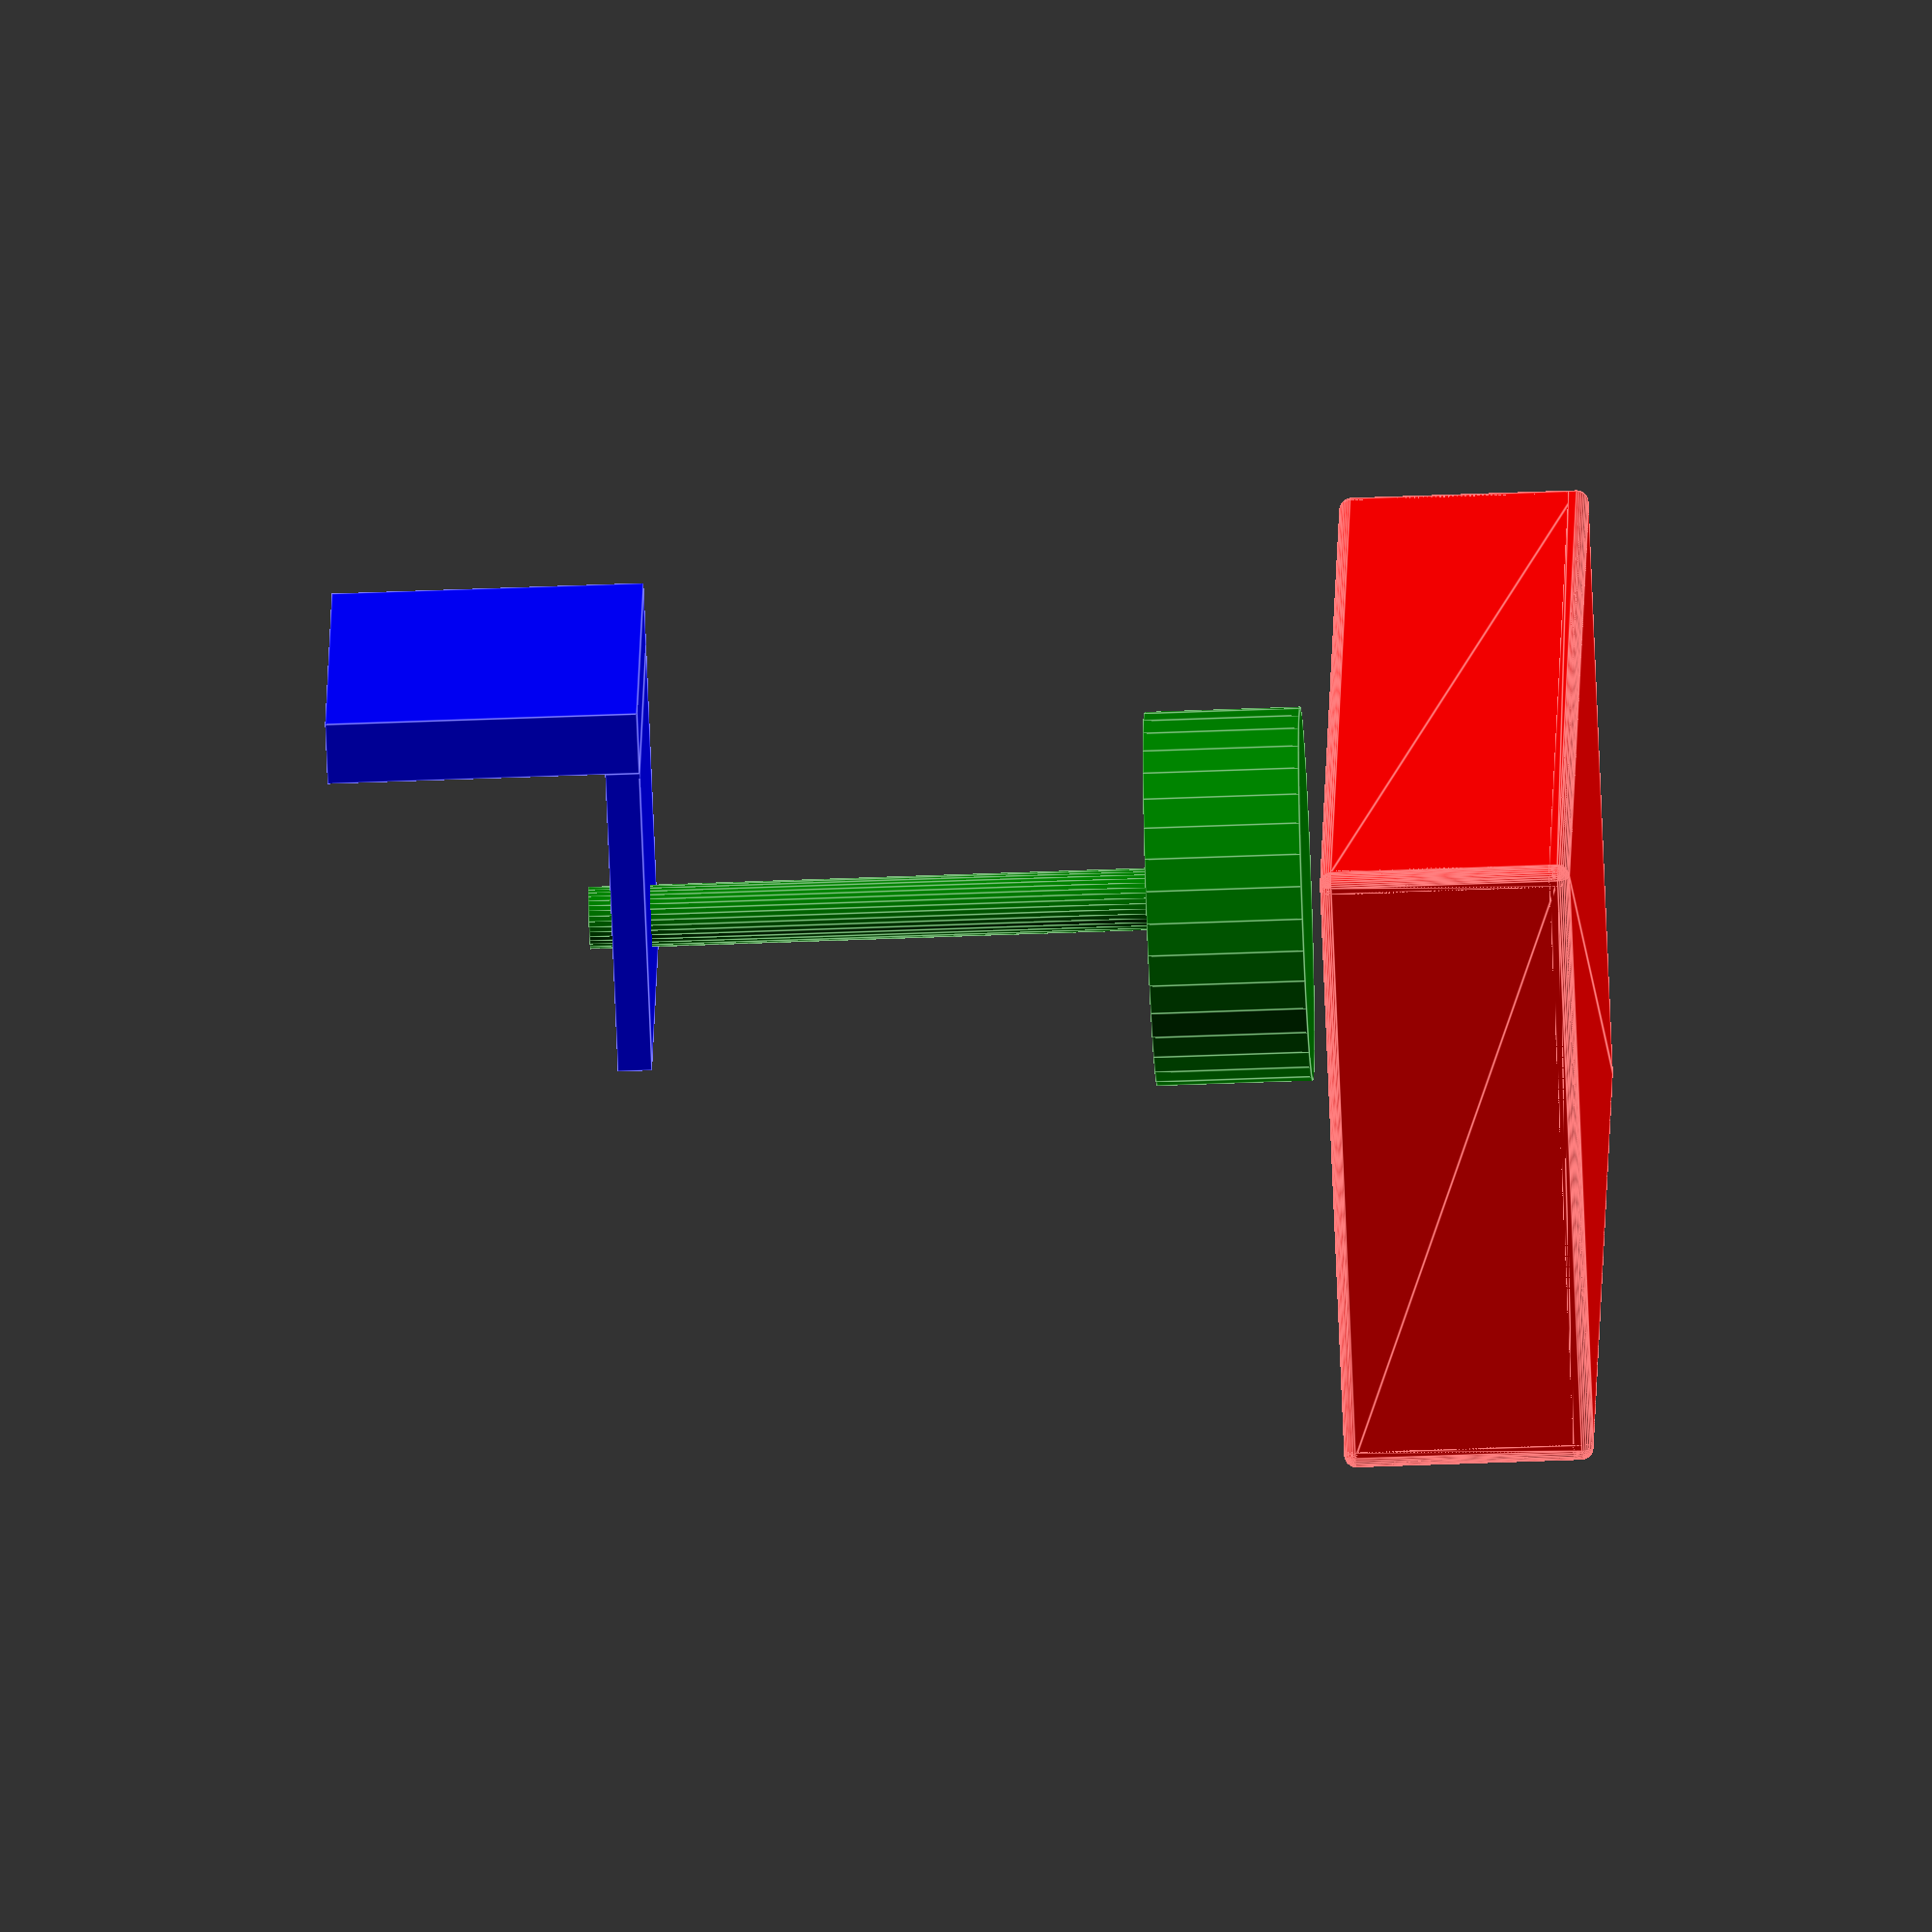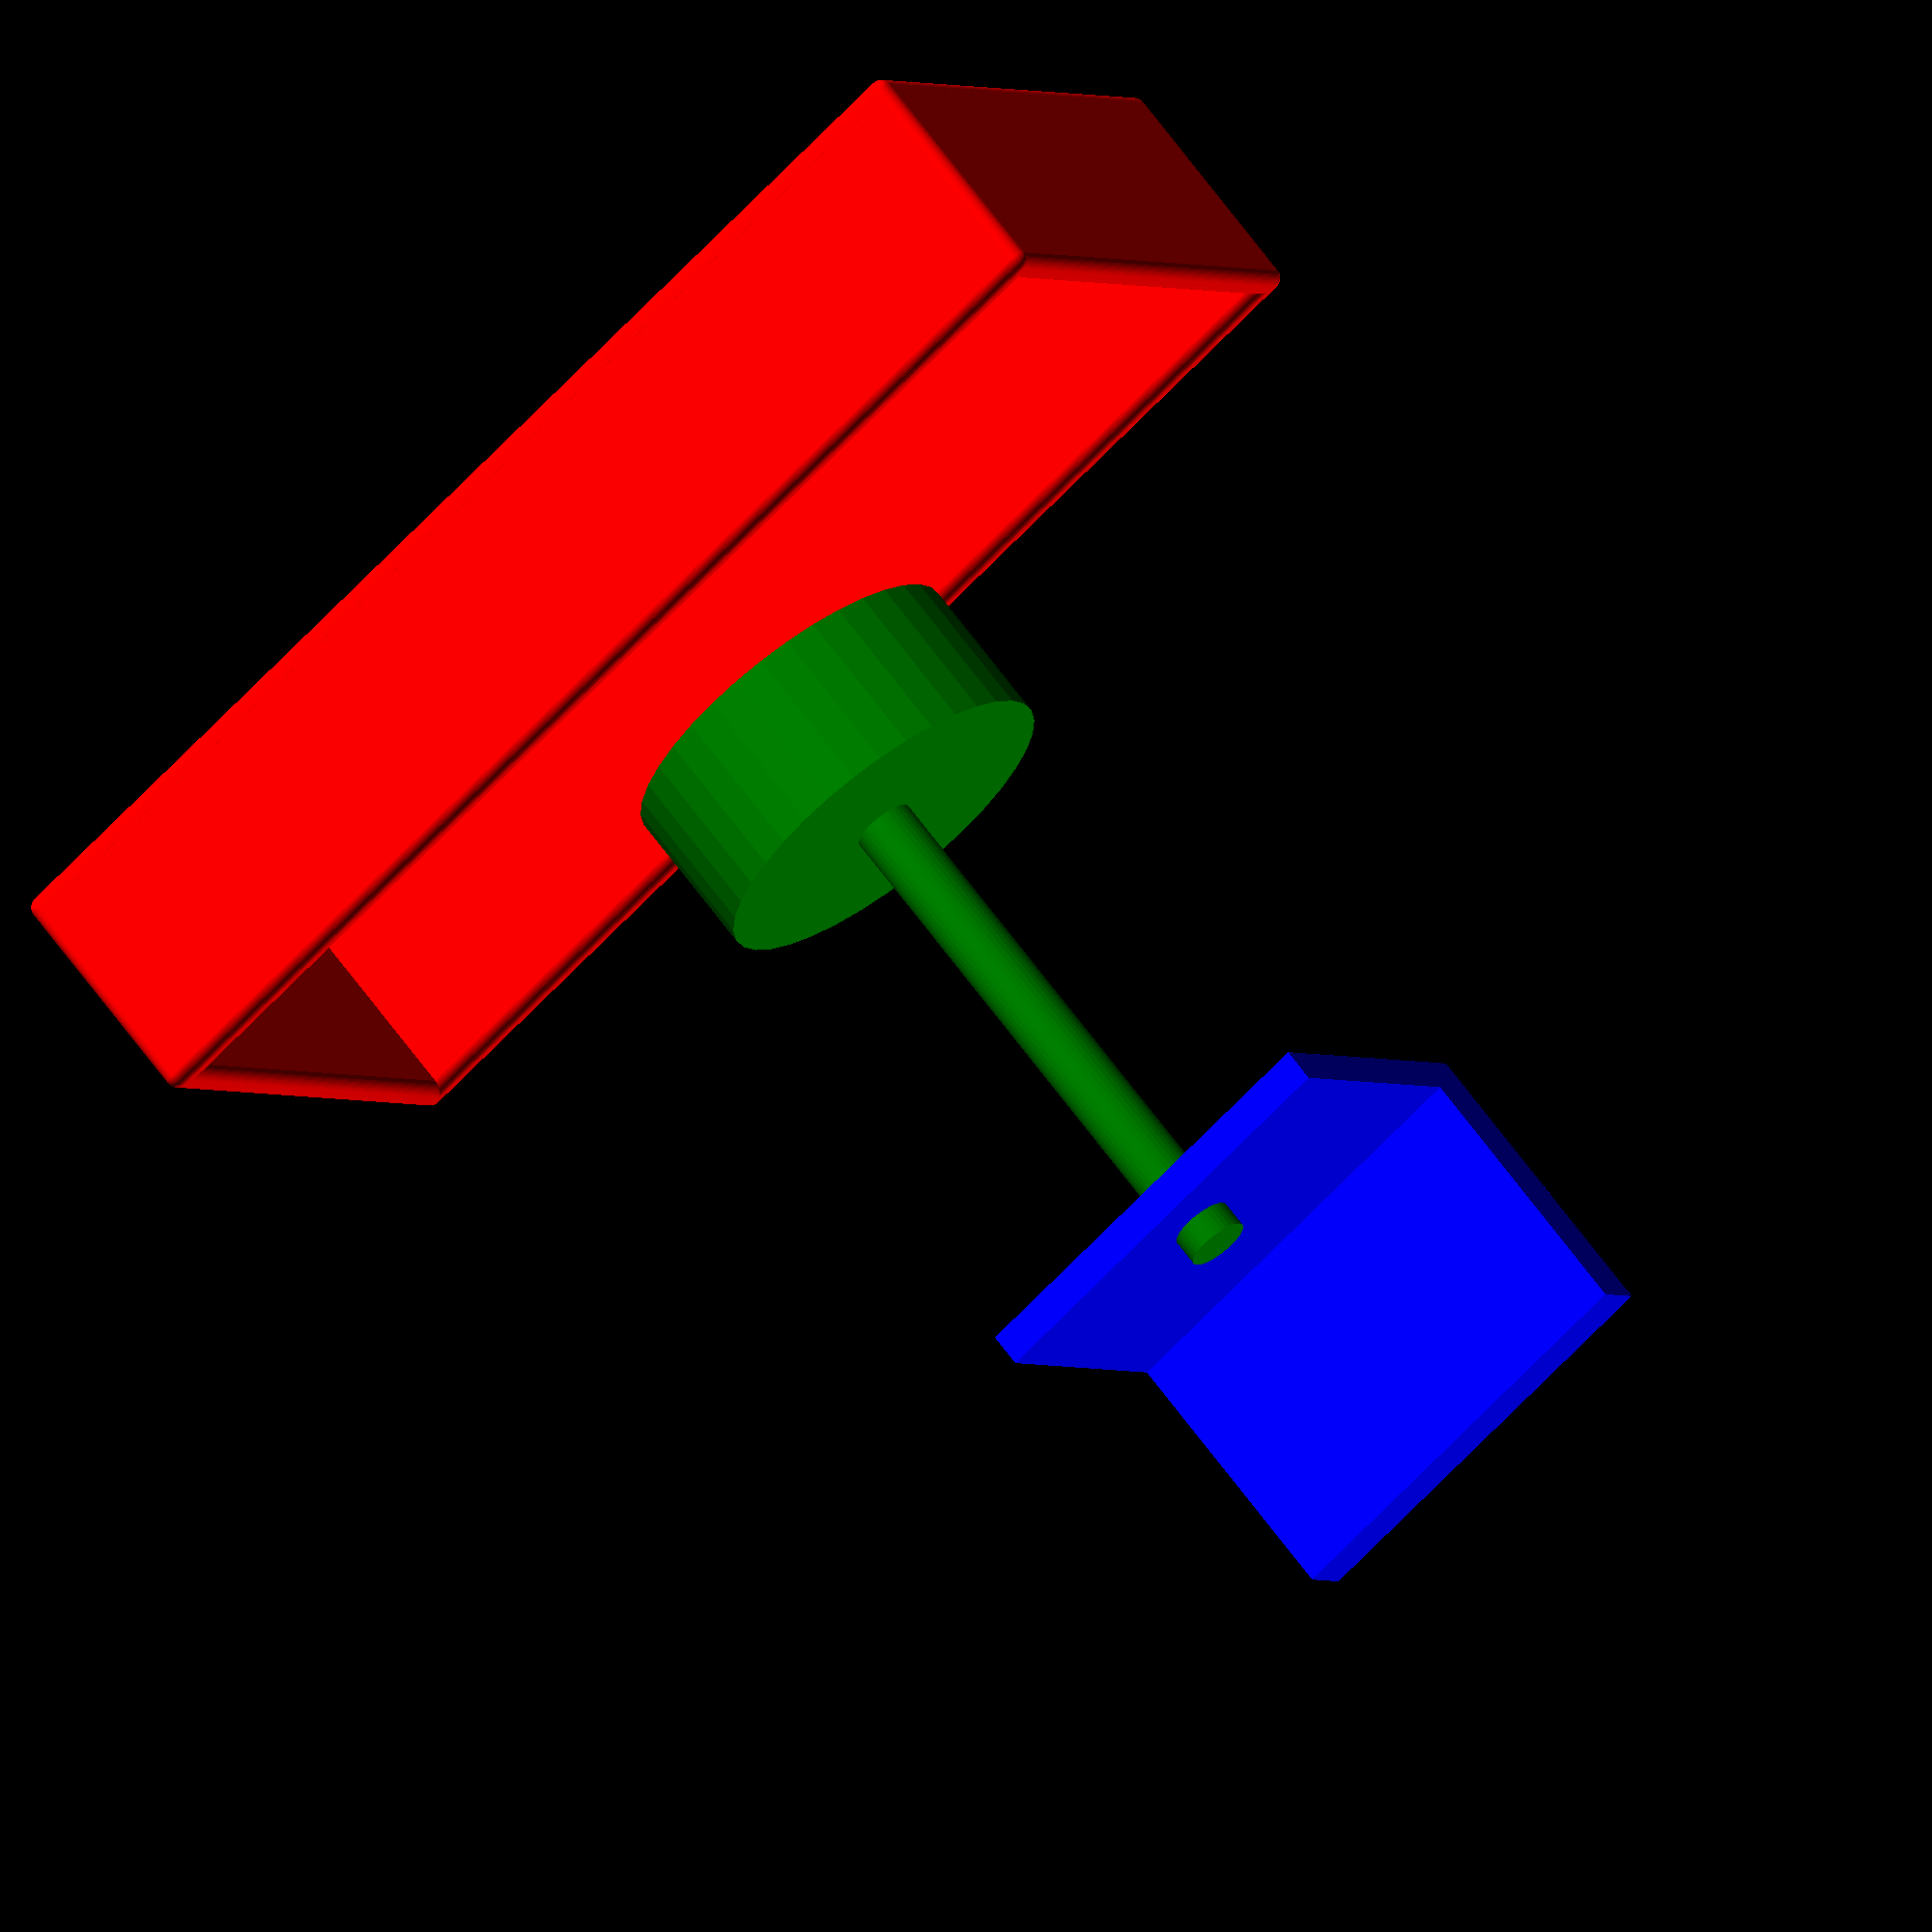
<openscad>
$fn=36;

module roundedCube(xdim, ydim, zdim, rdim) {
  hull() {
    translate([rdim,rdim,rdim]) sphere(r=rdim);
    translate([xdim-rdim,rdim,rdim]) sphere(r=rdim);
    translate([rdim,ydim-rdim,rdim]) sphere(r=rdim);
    translate([xdim-rdim,ydim-rdim,rdim]) sphere(r=rdim);
    translate([rdim,rdim,zdim-rdim]) sphere(r=rdim);
    translate([xdim-rdim,rdim,zdim-rdim]) sphere(r=rdim);
    translate([rdim,ydim-rdim,zdim-rdim]) sphere(r=rdim);
    translate([xdim-rdim,ydim-rdim,zdim-rdim]) sphere(r=rdim);
  }
};
//roundedCube(40,30,20,2);

shelf_thickness=5;
spacing=2;
radius=2;

// battery_width=83+3;//test print done at 83
// battery_depth=146+1;//test print done at 146
// battery_height=245;//test print done at 245

desk_mount_width=68.6;
desk_mount_depth=50;
desk_mount_height=5.5;
desk_back_panel_depth=10;
desk_back_panel_height=50;
screw_diameter=10;
screw_radius=screw_diameter/2;
screw_height=90;
knob_diameter=60;
knob_radius=knob_diameter/2;
knob_height=25;

bucket_width=200;
bucket_depth=100;
bucket_edge=40;

module table() {
  color("Blue") {
    translate([0,desk_mount_depth,0]) cube([desk_mount_width,desk_back_panel_depth,desk_back_panel_height]);
    cube([desk_mount_width,desk_mount_depth,desk_mount_height]);
  }
  color("Green") {
    translate([desk_mount_width/2,3*screw_radius,-screw_height+screw_diameter]) cylinder(h = screw_height, r = screw_radius);
    translate([desk_mount_width/2,3*screw_radius,-screw_height-knob_height+screw_diameter]) cylinder(h = knob_height, r = knob_radius);
  }
}

module bucket() {
  module bucketSide() {
    roundedCube(
      shelf_thickness,
      bucket_depth,
      bucket_edge,
      radius);
  }
  module bucketFace() {
    roundedCube(
      bucket_width,
      shelf_thickness,
      bucket_edge,
      radius);
  }
  module bucketFloor() {
    roundedCube(
      bucket_width,
      bucket_depth,
      shelf_thickness,
      radius);
  }
  bucketSide();
  translate([bucket_width-shelf_thickness,0,0]) bucketSide();
  bucketFace();
  translate([0,bucket_depth-shelf_thickness,0]) bucketFace();
  bucketFloor();
}

translate([65,50,150]) table();
module mount() {
  color("Red") {
    bucket();

  }
}
mount();

</openscad>
<views>
elev=50.9 azim=68.7 roll=92.5 proj=o view=edges
elev=112.0 azim=328.4 roll=216.5 proj=o view=solid
</views>
